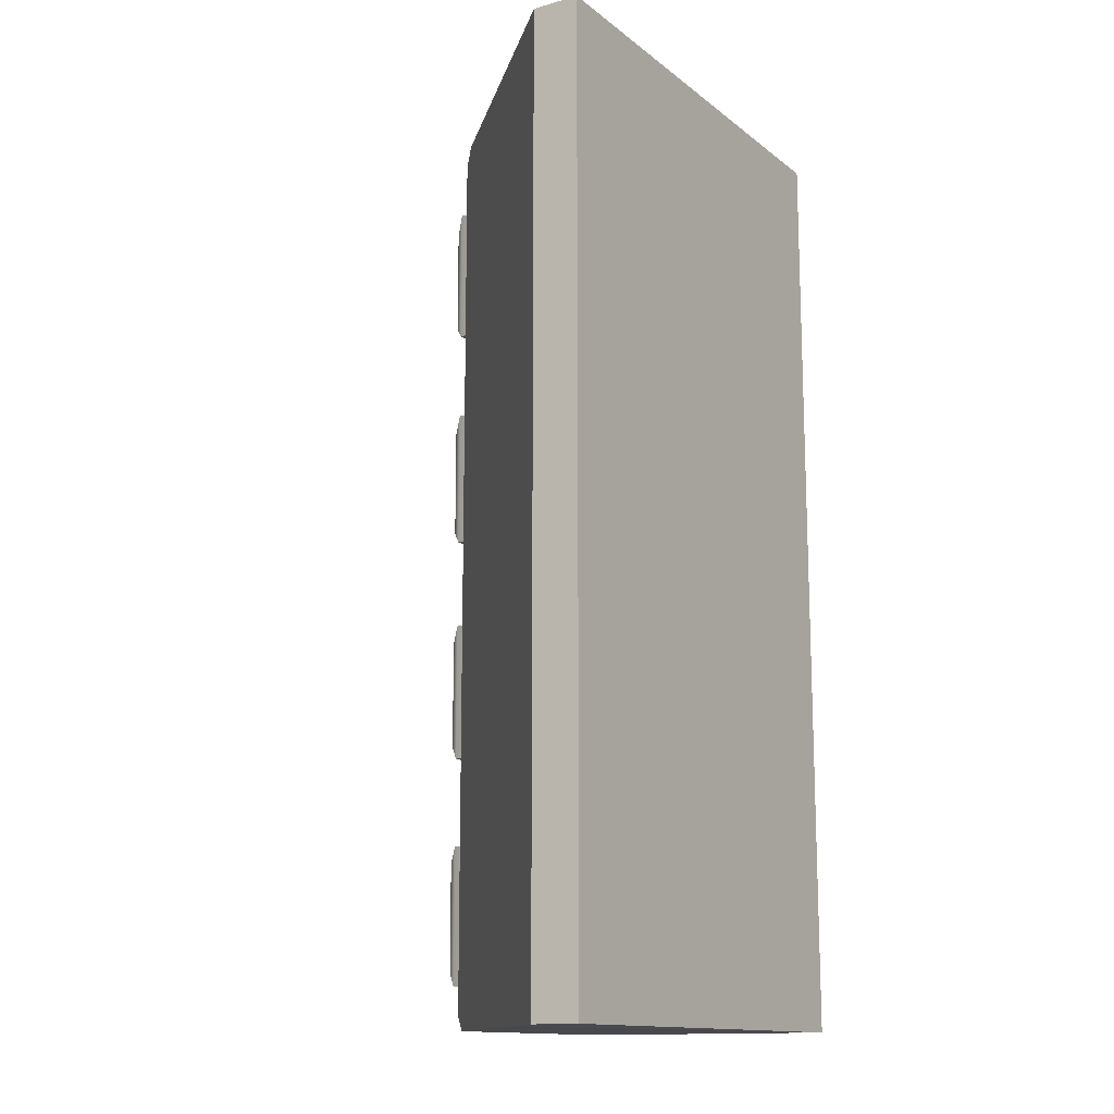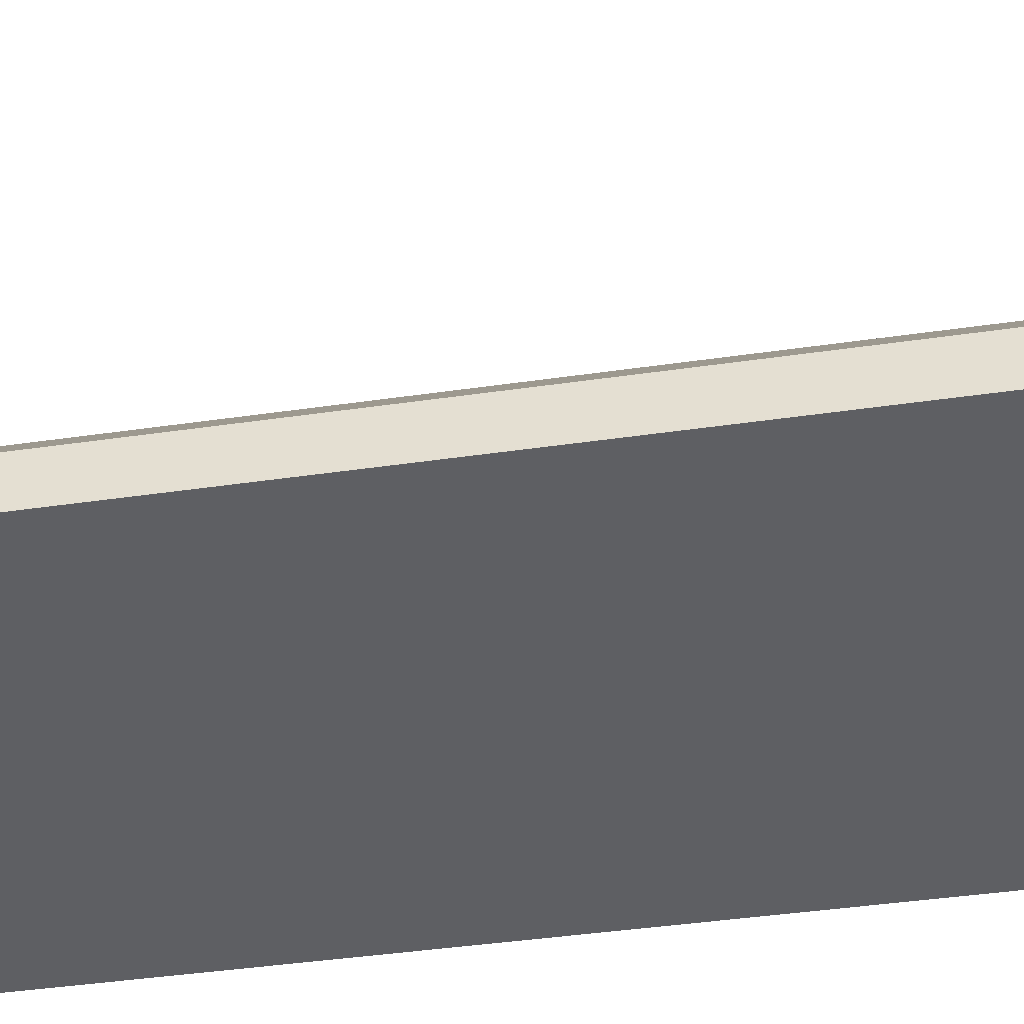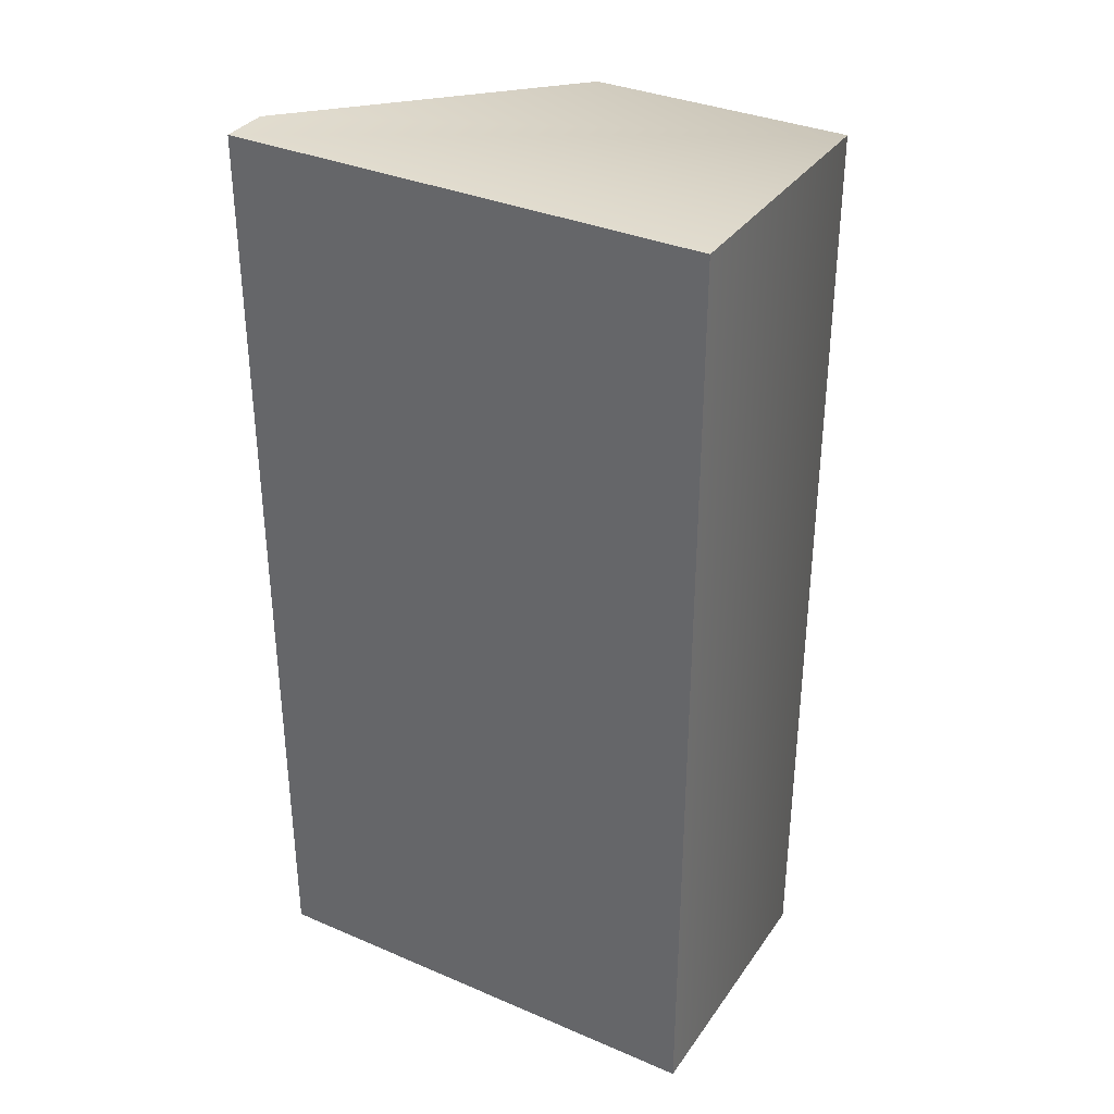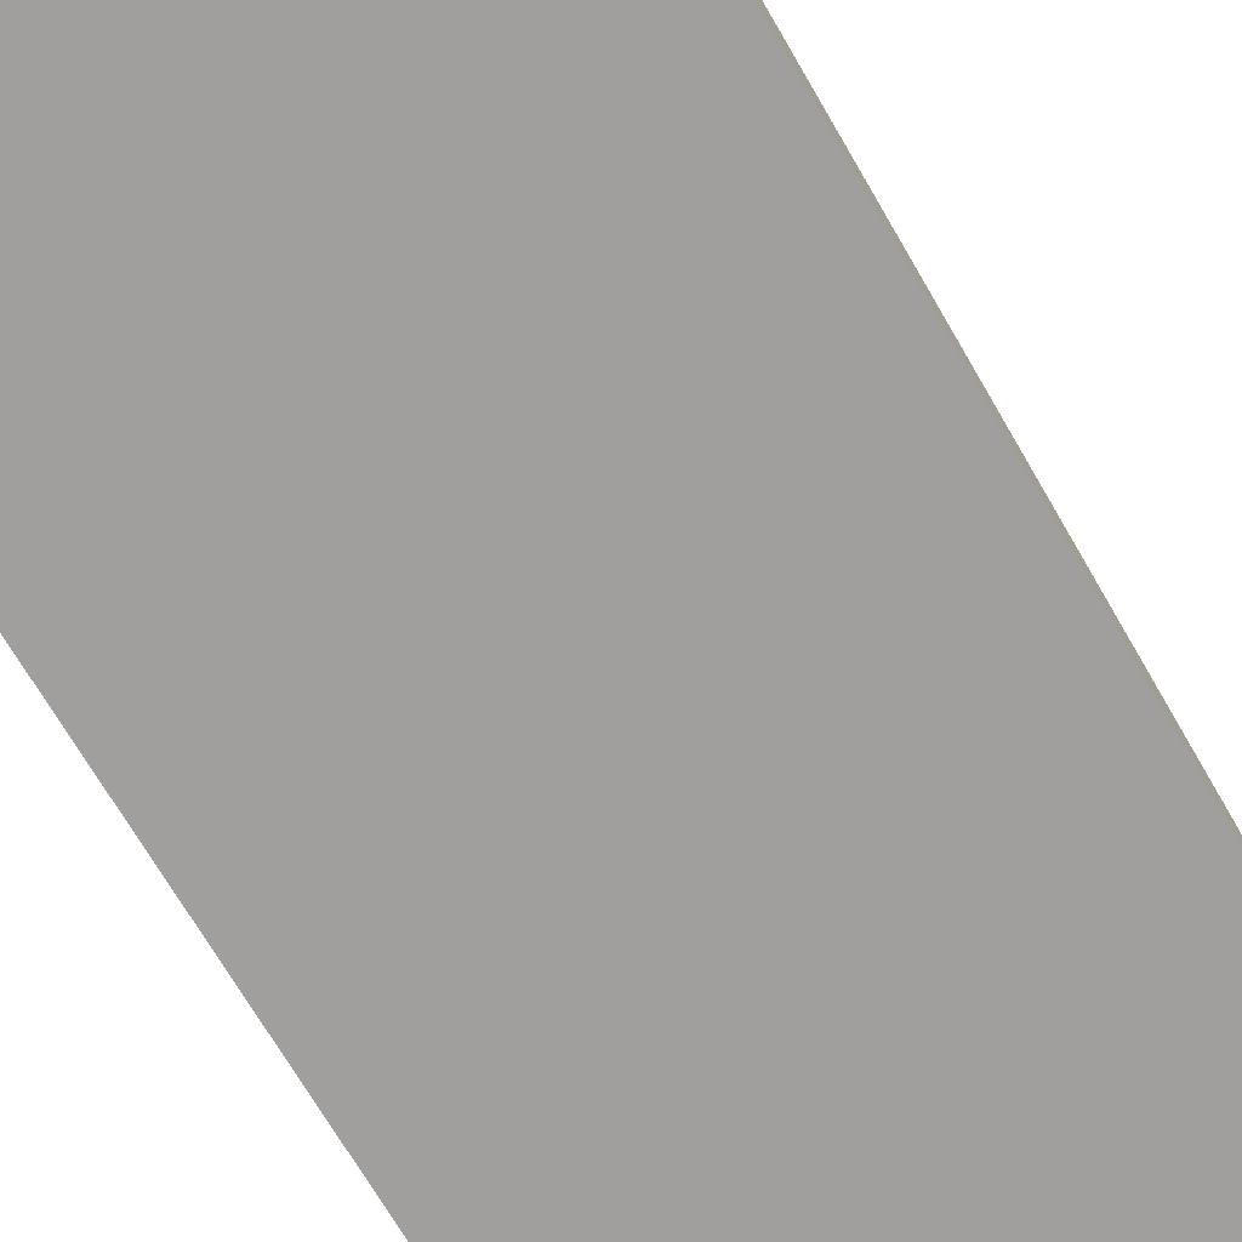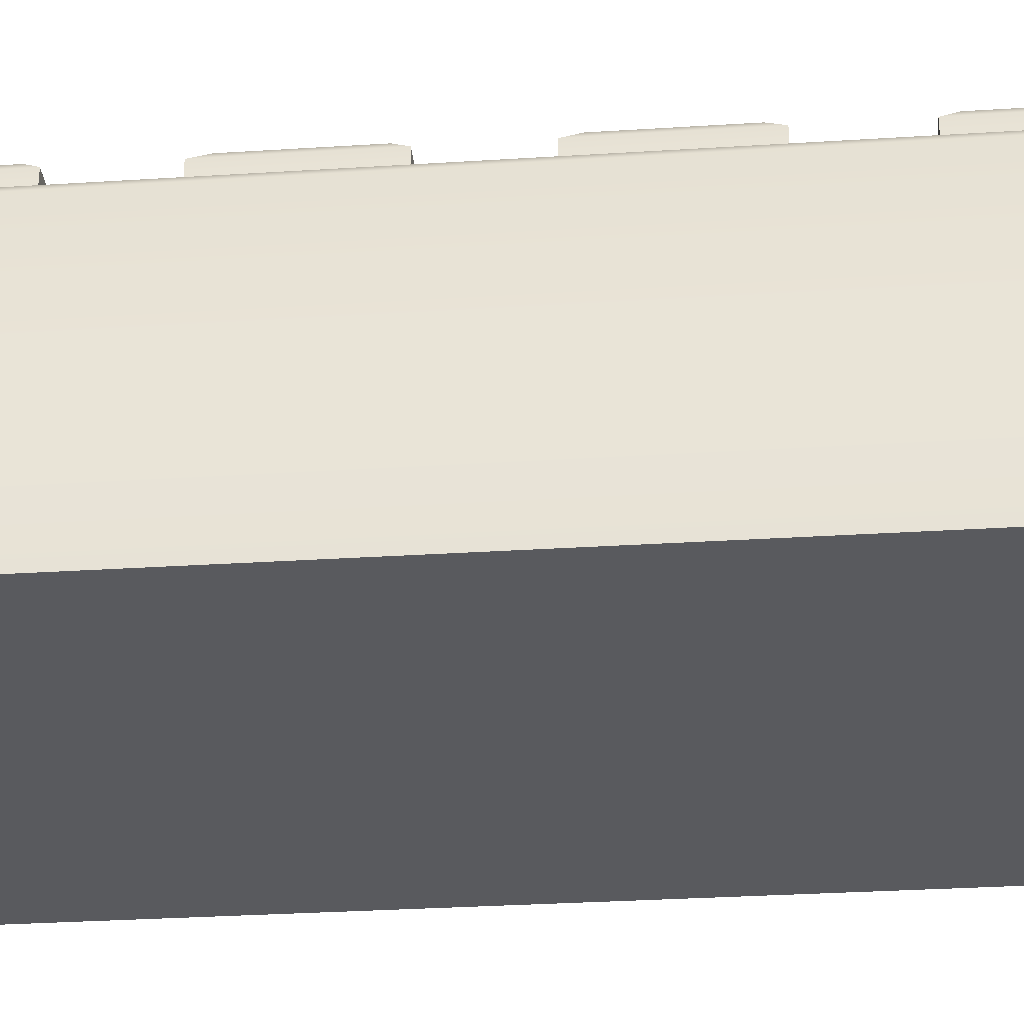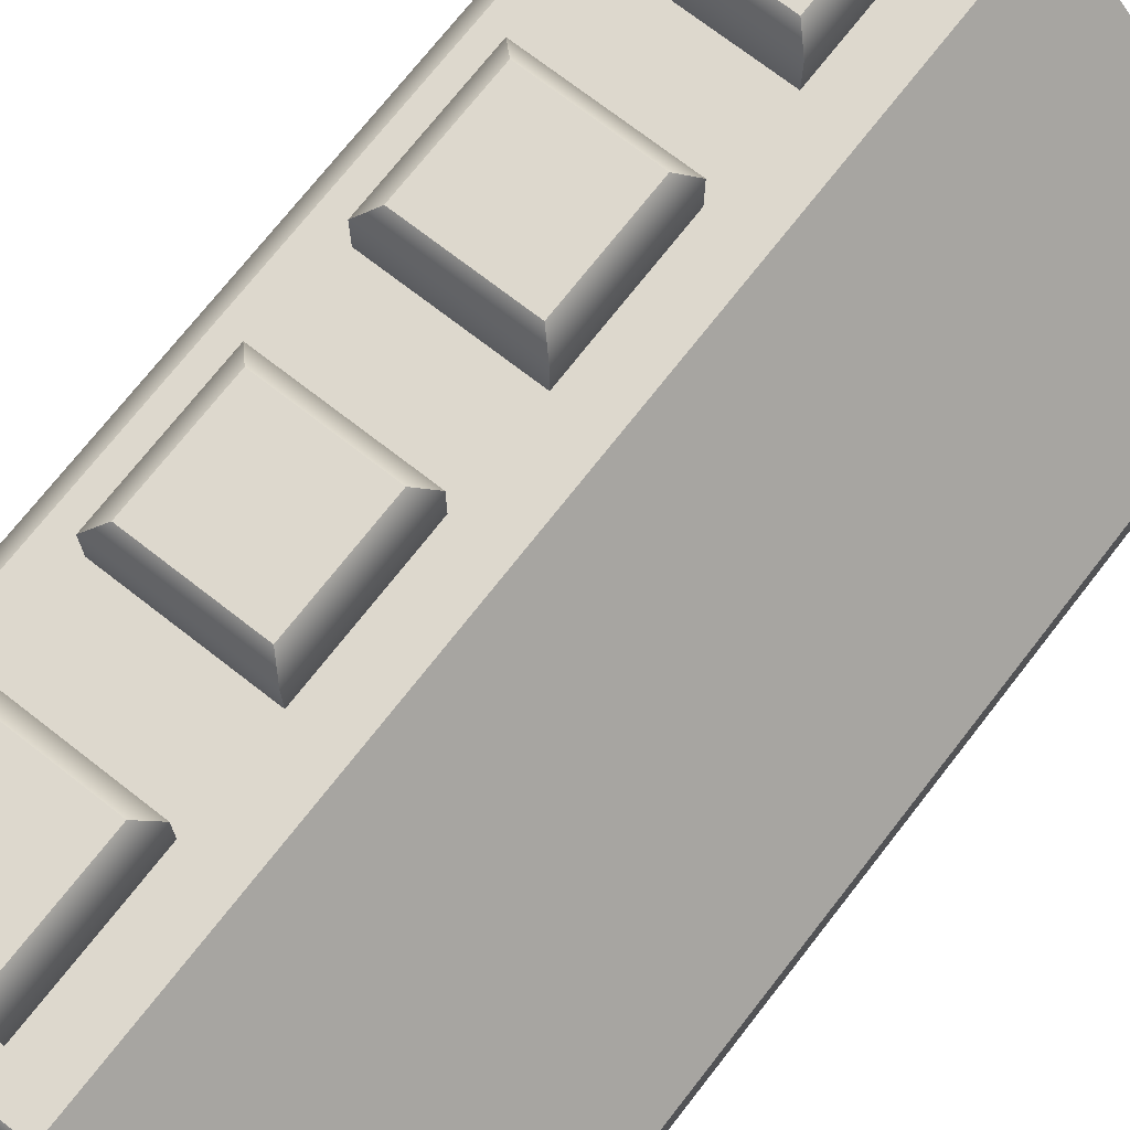
<metadata>
{"format":"obj","ext":"obj","renderer":"f3d","projection":"perspective","resolution":1024,"background":"white","views":[{"elev":-13.8,"azim":-58.0,"up":"+Z"},{"elev":-41.9,"azim":-80.0,"up":"+Y"},{"elev":34.4,"azim":29.9,"up":"+Z"},{"elev":-71.3,"azim":-149.7,"up":"+Y"},{"elev":-31.3,"azim":95.2,"up":"+Y"},{"elev":72.1,"azim":-142.1,"up":"+Y"}]}
</metadata>
<code>
g square-hq-brick-slope-2x4
v -0.0795 0.016 -0.158 1 1 1
v -0.004969 0.091 -0.158 1 1 1
v -0.0795 0.016 0.158 1 1 1
v 0 0.096 -0.153 1 1 1
v 0 0.096 0.153 1 1 1
v -0.004969 0.091 0.158 1 1 1
v -0.0795 0 -0.158 1 1 1
v -0.0795 0 0.158 1 1 1
v 0.0745 0.096 -0.153 1 1 1
v 0.0745 0.096 0.153 1 1 1
v 0.0795 0 0.158 1 1 1
v 0.0795 0 -0.158 1 1 1
v 0.0795 0.091 0.158 1 1 1
v 0.0795 0.091 -0.158 1 1 1
v 0.01575 0.096 -0.1425 1 1 1
v 0.06375 0.096 -0.1425 1 1 1
v 0.01575 0.109 -0.1425 1 1 1
v 0.06375 0.109 -0.1425 1 1 1
v 0.02075 0.114 -0.1375 1 1 1
v 0.05875 0.114 -0.1375 1 1 1
v 0.06375 0.096 -0.0945 1 1 1
v 0.06375 0.109 -0.0945 1 1 1
v 0.05875 0.114 -0.0995 1 1 1
v 0.02075 0.114 -0.0995 1 1 1
v 0.01575 0.109 -0.0945 1 1 1
v 0.01575 0.096 -0.0945 1 1 1
v 0.01575 0.096 0.0155 1 1 1
v 0.06375 0.096 0.0155 1 1 1
v 0.01575 0.109 0.0155 1 1 1
v 0.06375 0.109 0.0155 1 1 1
v 0.02075 0.114 0.0205 1 1 1
v 0.05875 0.114 0.0205 1 1 1
v 0.06375 0.096 0.0635 1 1 1
v 0.06375 0.109 0.0635 1 1 1
v 0.05875 0.114 0.0585 1 1 1
v 0.02075 0.114 0.0585 1 1 1
v 0.01575 0.109 0.0635 1 1 1
v 0.01575 0.096 0.0635 1 1 1
v 0.01575 0.096 -0.0635 1 1 1
v 0.06375 0.096 -0.0635 1 1 1
v 0.01575 0.109 -0.0635 1 1 1
v 0.06375 0.109 -0.0635 1 1 1
v 0.02075 0.114 -0.0585 1 1 1
v 0.05875 0.114 -0.0585 1 1 1
v 0.06375 0.096 -0.0155 1 1 1
v 0.06375 0.109 -0.0155 1 1 1
v 0.05875 0.114 -0.0205 1 1 1
v 0.02075 0.114 -0.0205 1 1 1
v 0.01575 0.109 -0.0155 1 1 1
v 0.01575 0.096 -0.0155 1 1 1
v 0.01575 0.096 0.0945 1 1 1
v 0.06375 0.096 0.0945 1 1 1
v 0.01575 0.109 0.0945 1 1 1
v 0.06375 0.109 0.0945 1 1 1
v 0.02075 0.114 0.0995 1 1 1
v 0.05875 0.114 0.0995 1 1 1
v 0.06375 0.096 0.1425 1 1 1
v 0.06375 0.109 0.1425 1 1 1
v 0.05875 0.114 0.1375 1 1 1
v 0.02075 0.114 0.1375 1 1 1
v 0.01575 0.109 0.1425 1 1 1
v 0.01575 0.096 0.1425 1 1 1
f 3 2 1
f 2 3 4
f 4 3 5
f 5 3 6
f 8 1 7
f 1 8 3
f 4 10 9
f 10 4 5
f 8 12 11
f 12 8 7
f 12 13 11
f 13 12 14
f 9 13 14
f 13 9 10
f 1 12 7
f 12 1 14
f 14 1 2
f 2 9 14
f 9 2 4
f 13 8 11
f 8 13 3
f 3 13 6
f 10 6 13
f 6 10 5
f 17 16 15
f 16 17 18
f 19 18 17
f 18 19 20
f 16 22 21
f 22 16 18
f 20 22 18
f 22 20 23
f 19 23 20
f 23 19 24
f 19 25 24
f 25 19 17
f 17 26 25
f 26 17 15
f 25 23 24
f 23 25 22
f 26 22 25
f 22 26 21
f 29 28 27
f 28 29 30
f 31 30 29
f 30 31 32
f 28 34 33
f 34 28 30
f 32 34 30
f 34 32 35
f 31 35 32
f 35 31 36
f 31 37 36
f 37 31 29
f 29 38 37
f 38 29 27
f 37 35 36
f 35 37 34
f 38 34 37
f 34 38 33
f 41 40 39
f 40 41 42
f 43 42 41
f 42 43 44
f 40 46 45
f 46 40 42
f 44 46 42
f 46 44 47
f 43 47 44
f 47 43 48
f 43 49 48
f 49 43 41
f 41 50 49
f 50 41 39
f 49 47 48
f 47 49 46
f 50 46 49
f 46 50 45
f 53 52 51
f 52 53 54
f 55 54 53
f 54 55 56
f 52 58 57
f 58 52 54
f 56 58 54
f 58 56 59
f 55 59 56
f 59 55 60
f 55 61 60
f 61 55 53
f 53 62 61
f 62 53 51
f 61 59 60
f 59 61 58
f 62 58 61
f 58 62 57
g square-hq-brick-slope-2x4
f 3 2 1
f 2 3 4
f 4 3 5
f 5 3 6
f 8 1 7
f 1 8 3
f 4 10 9
f 10 4 5
f 8 12 11
f 12 8 7
f 12 13 11
f 13 12 14
f 9 13 14
f 13 9 10
f 1 12 7
f 12 1 14
f 14 1 2
f 2 9 14
f 9 2 4
f 13 8 11
f 8 13 3
f 3 13 6
f 10 6 13
f 6 10 5
f 17 16 15
f 16 17 18
f 19 18 17
f 18 19 20
f 16 22 21
f 22 16 18
f 20 22 18
f 22 20 23
f 19 23 20
f 23 19 24
f 19 25 24
f 25 19 17
f 17 26 25
f 26 17 15
f 25 23 24
f 23 25 22
f 26 22 25
f 22 26 21
f 29 28 27
f 28 29 30
f 31 30 29
f 30 31 32
f 28 34 33
f 34 28 30
f 32 34 30
f 34 32 35
f 31 35 32
f 35 31 36
f 31 37 36
f 37 31 29
f 29 38 37
f 38 29 27
f 37 35 36
f 35 37 34
f 38 34 37
f 34 38 33
f 41 40 39
f 40 41 42
f 43 42 41
f 42 43 44
f 40 46 45
f 46 40 42
f 44 46 42
f 46 44 47
f 43 47 44
f 47 43 48
f 43 49 48
f 49 43 41
f 41 50 49
f 50 41 39
f 49 47 48
f 47 49 46
f 50 46 49
f 46 50 45
f 53 52 51
f 52 53 54
f 55 54 53
f 54 55 56
f 52 58 57
f 58 52 54
f 56 58 54
f 58 56 59
f 55 59 56
f 59 55 60
f 55 61 60
f 61 55 53
f 53 62 61
f 62 53 51
f 61 59 60
f 59 61 58
f 62 58 61
f 58 62 57

</code>
